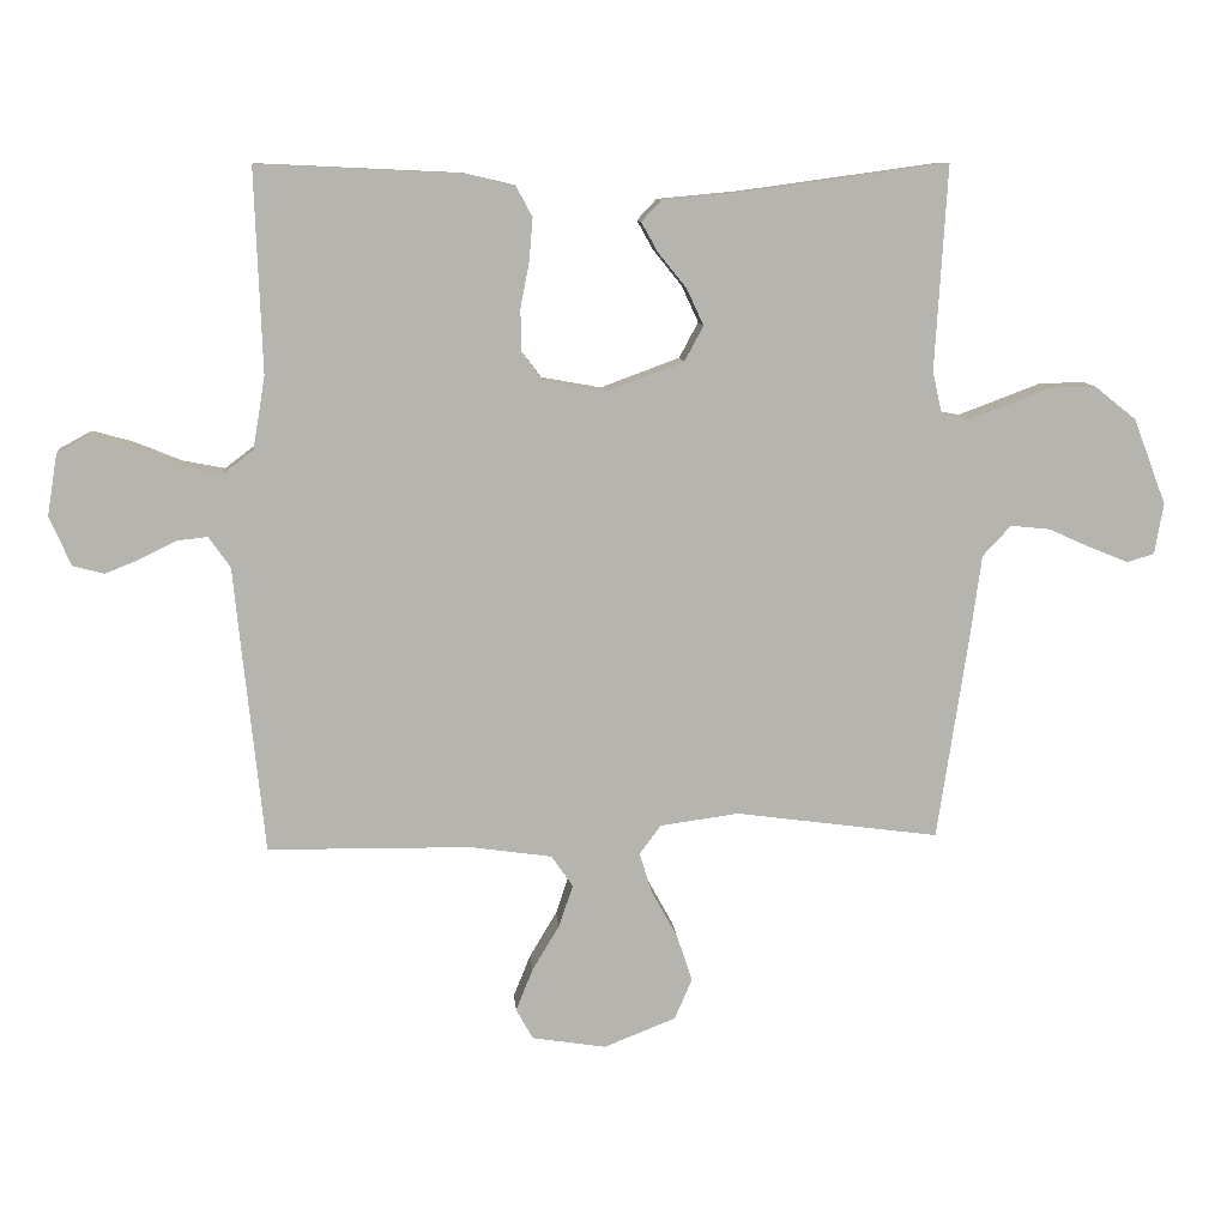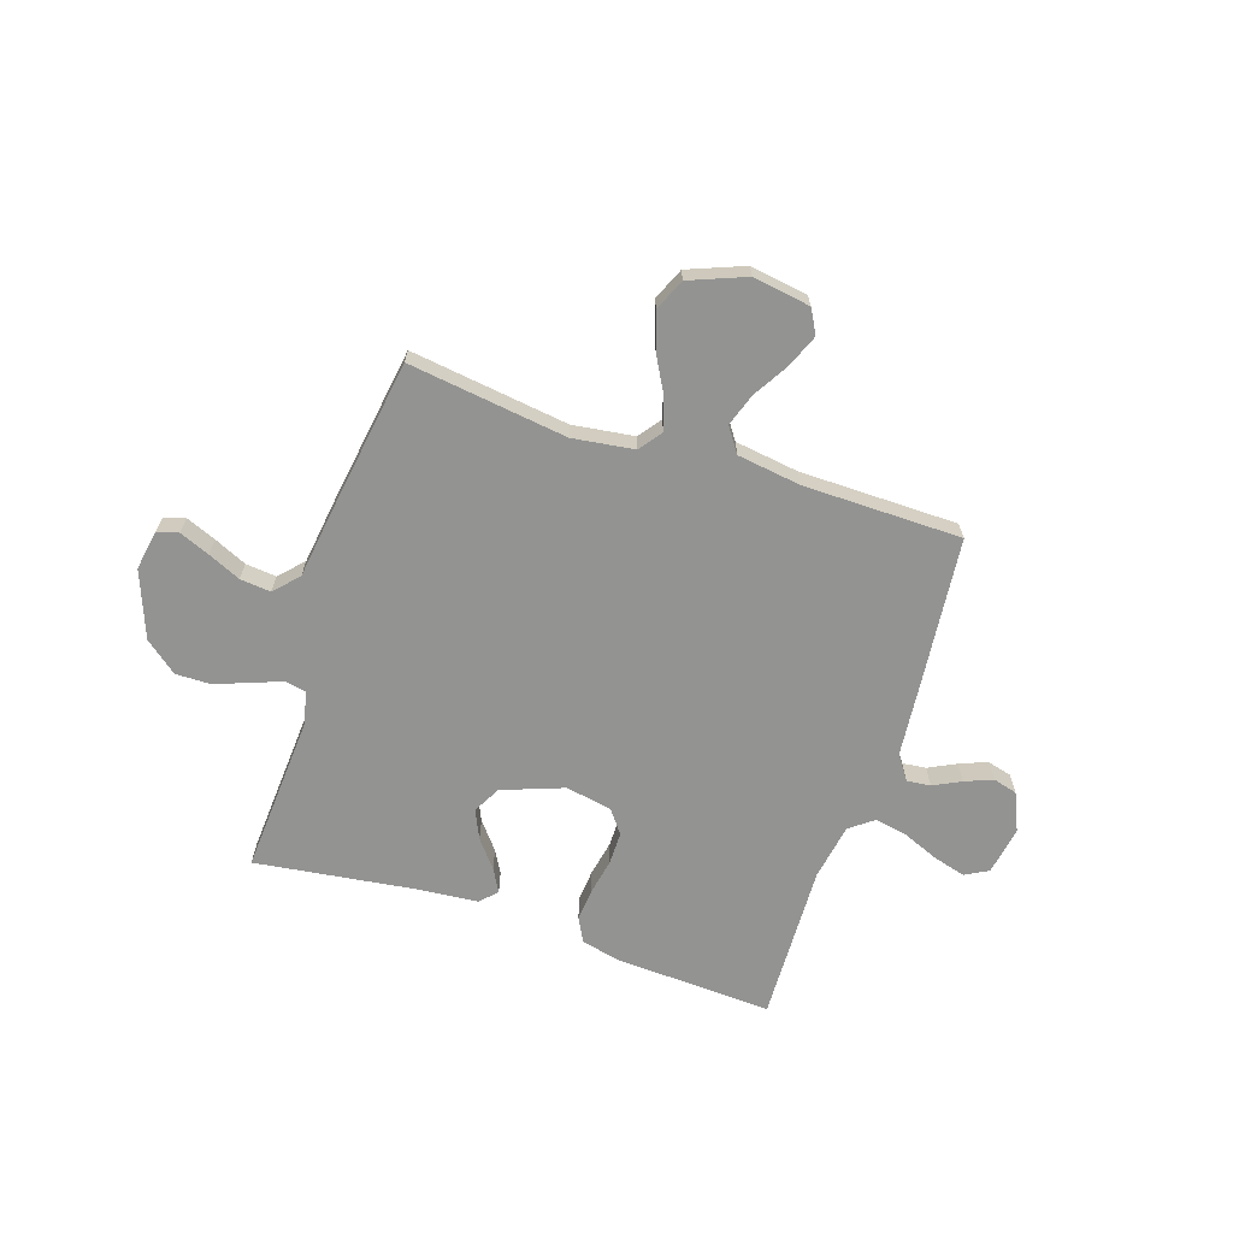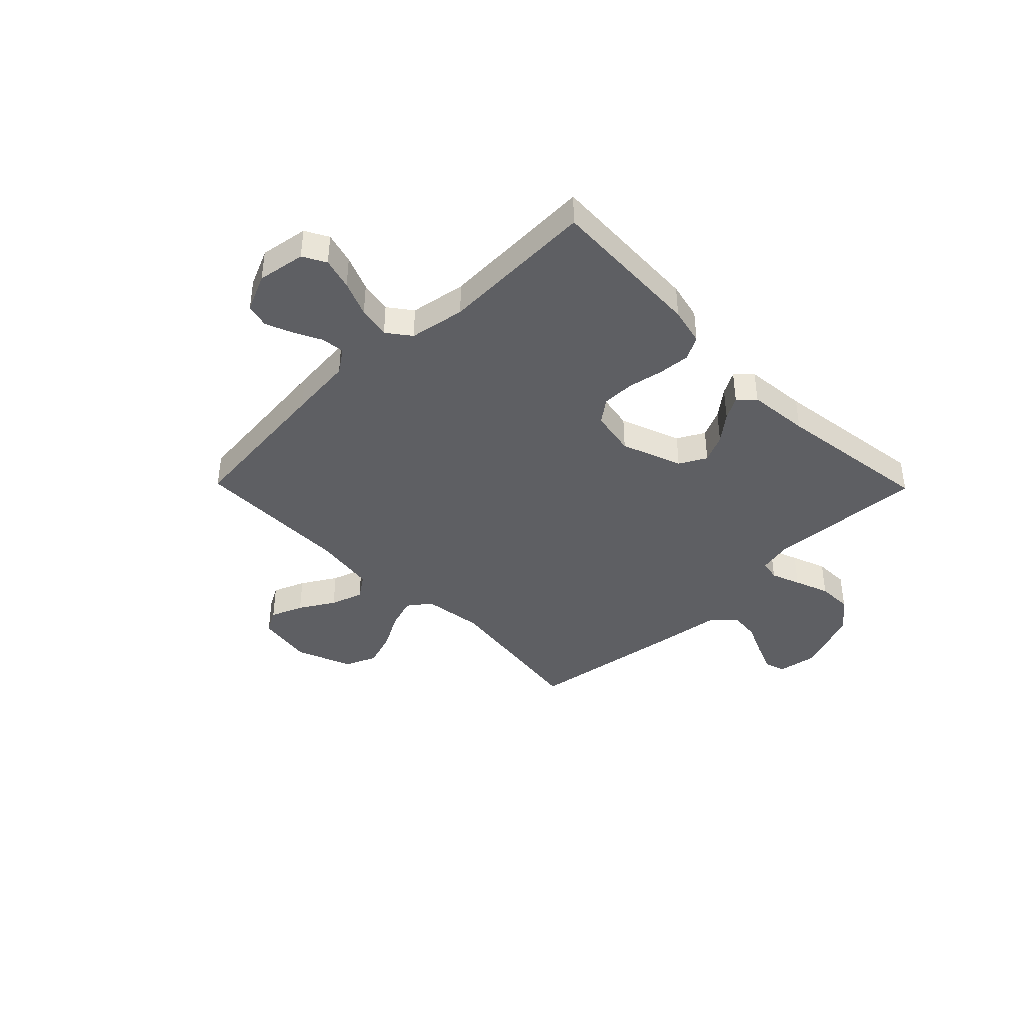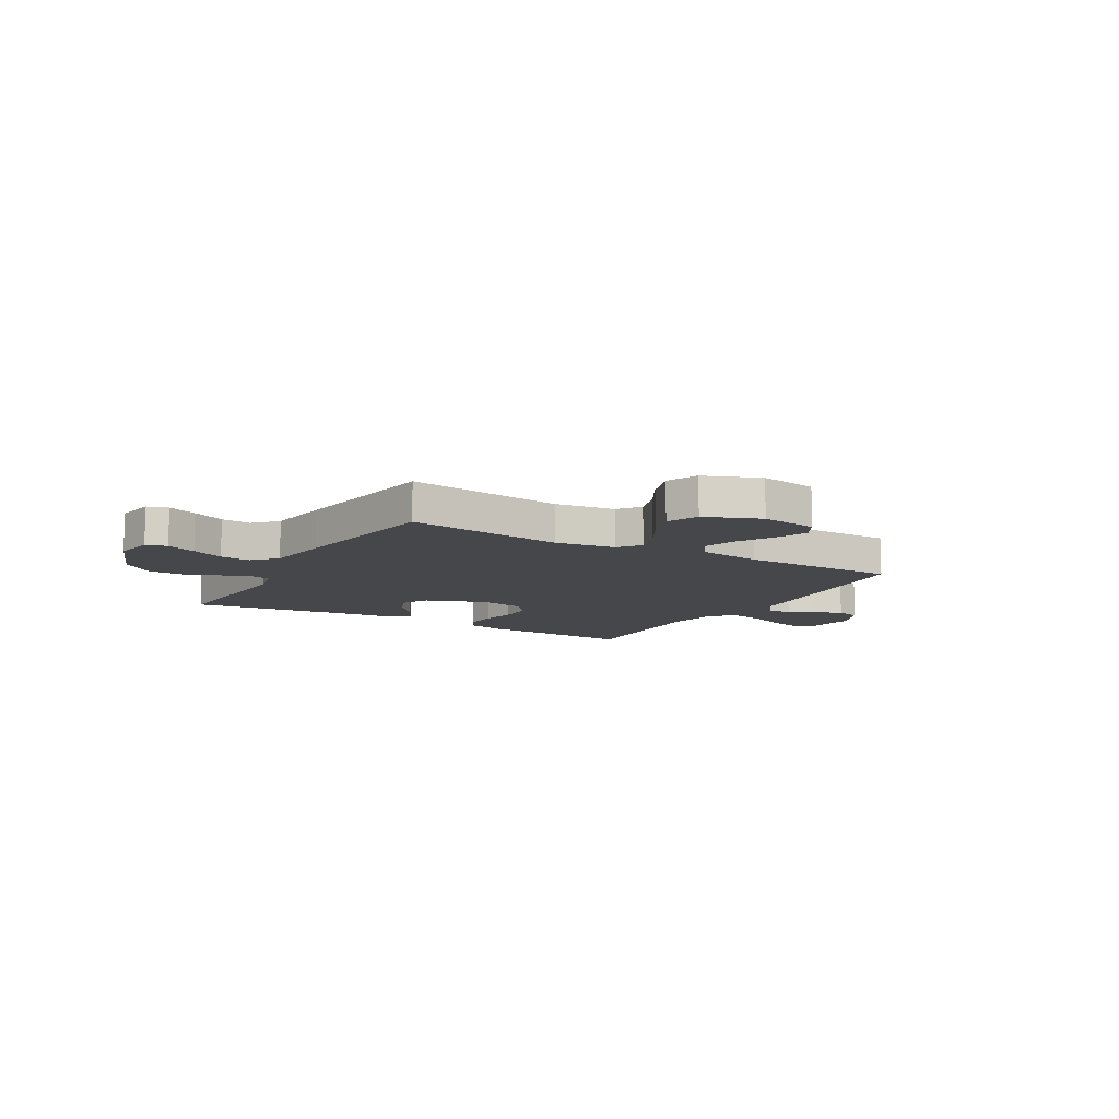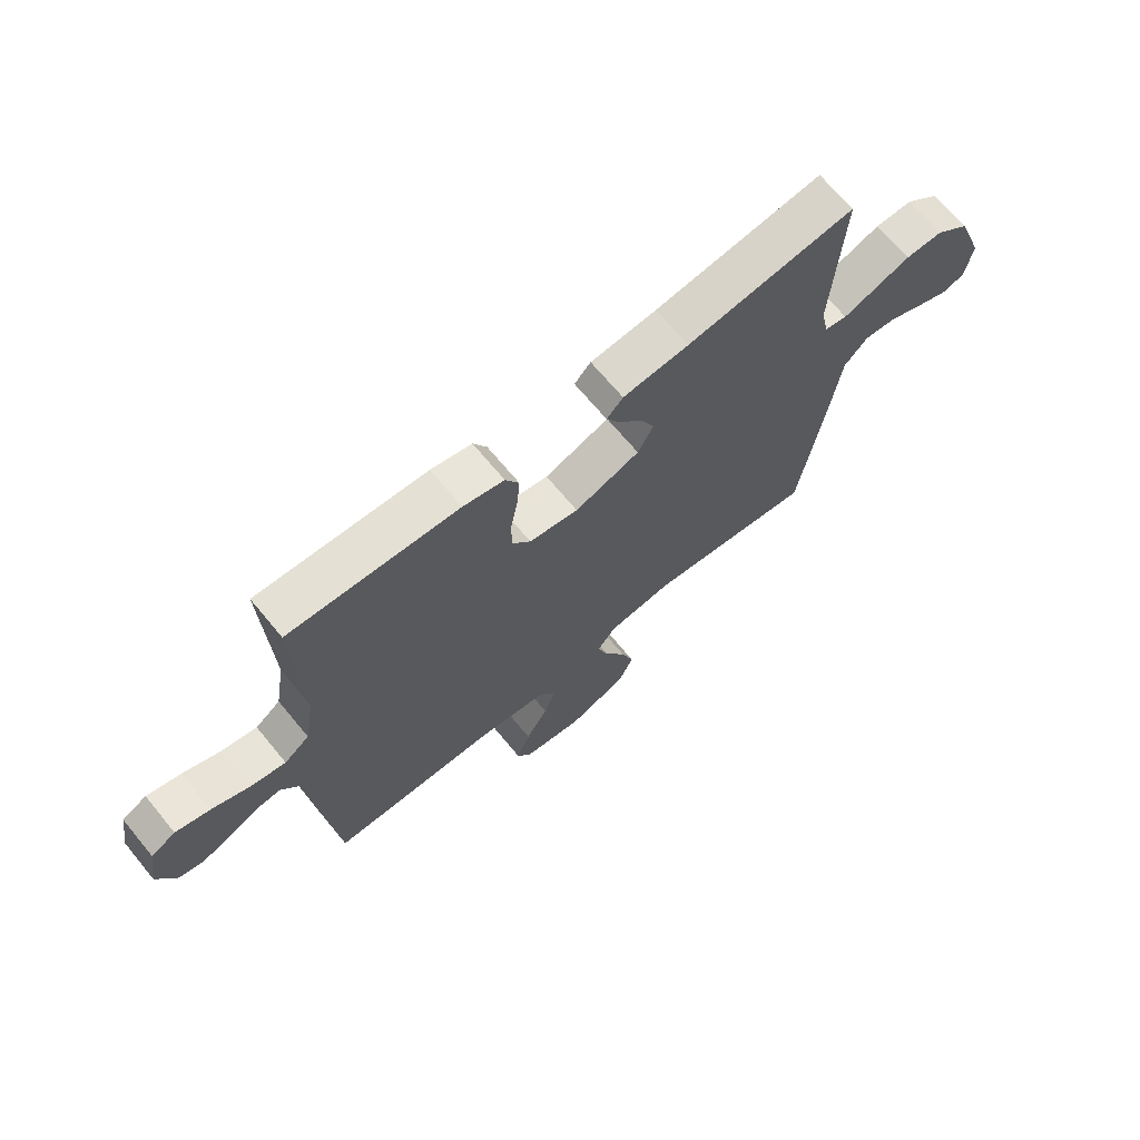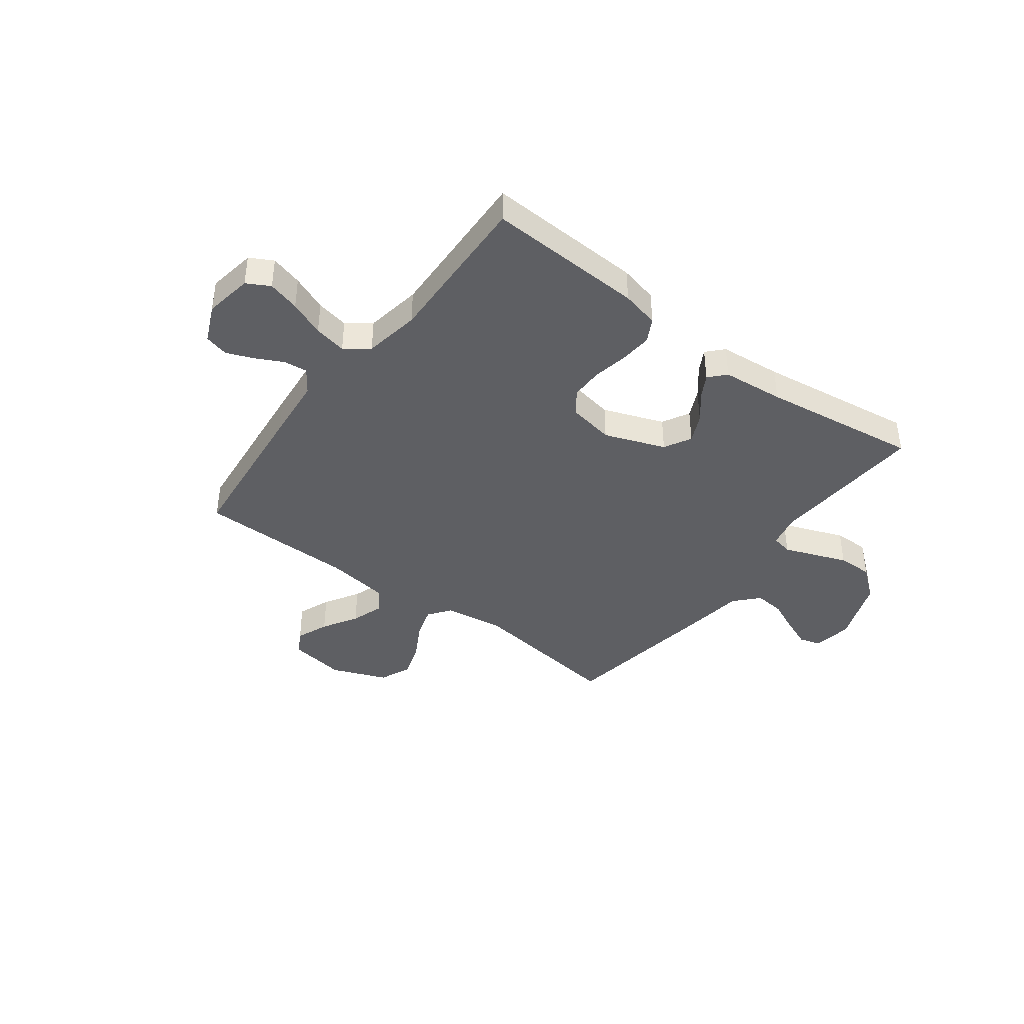
<metadata>
{"format":"obj","ext":"obj","renderer":"f3d","projection":"perspective","resolution":1024,"background":"white","views":[{"elev":10.1,"azim":-4.8,"up":"+Z"},{"elev":-66.7,"azim":161.7,"up":"+Y"},{"elev":-40.7,"azim":-45.6,"up":"+Y"},{"elev":-10.5,"azim":149.9,"up":"+Y"},{"elev":68.4,"azim":-39.6,"up":"+Z"},{"elev":-40.8,"azim":-36.9,"up":"+Y"}]}
</metadata>
<code>
v 0.5 0.07 -0.5
v 0.2 0.07 -0.46
v 0.084 0.07 -0.476
v 0.052 0.07 -0.519
v 0.071 0.07 -0.579
v 0.109 0.07 -0.648
v 0.132 0.07 -0.717
v 0.106 0.07 -0.777
v 0 0.07 -0.819
v -0.109 0.07 -0.802
v -0.134 0.07 -0.757
v -0.109 0.07 -0.695
v -0.069 0.07 -0.628
v -0.048 0.07 -0.566
v -0.08 0.07 -0.52
v -0.2 0.07 -0.503
v -0.5 0.07 -0.5
v -0.531 0.07 -0.2
v -0.543 0.07 -0.078
v -0.575 0.07 -0.032
v -0.62 0.07 -0.037
v -0.672 0.07 -0.063
v -0.724 0.07 -0.084
v -0.77 0.07 -0.072
v -0.802 0.07 0
v -0.787 0.07 0.092
v -0.743 0.07 0.116
v -0.682 0.07 0.099
v -0.614 0.07 0.071
v -0.552 0.07 0.059
v -0.507 0.07 0.093
v -0.489 0.07 0.2
v -0.5 0.07 0.5
v -0.2 0.07 0.486
v -0.127 0.07 0.469
v -0.103 0.07 0.424
v -0.108 0.07 0.362
v -0.121 0.07 0.295
v -0.121 0.07 0.233
v -0.088 0.07 0.189
v 0 0.07 0.173
v 0.116 0.07 0.216
v 0.144 0.07 0.268
v 0.119 0.07 0.322
v 0.077 0.07 0.374
v 0.053 0.07 0.417
v 0.082 0.07 0.448
v 0.2 0.07 0.459
v 0.5 0.07 0.5
v 0.482 0.07 0.2
v 0.496 0.07 0.136
v 0.536 0.07 0.128
v 0.592 0.07 0.149
v 0.658 0.07 0.174
v 0.725 0.07 0.175
v 0.786 0.07 0.126
v 0.834 0.07 0
v 0.821 0.07 -0.075
v 0.781 0.07 -0.087
v 0.724 0.07 -0.064
v 0.662 0.07 -0.036
v 0.604 0.07 -0.03
v 0.562 0.07 -0.075
v 0.545 0.07 -0.2
v 0.5 0 -0.5
v 0.2 0 -0.46
v 0.084 0 -0.476
v 0.052 0 -0.519
v 0.071 0 -0.579
v 0.109 0 -0.648
v 0.132 0 -0.717
v 0.106 0 -0.777
v 0 0 -0.819
v -0.109 0 -0.802
v -0.134 0 -0.757
v -0.109 0 -0.695
v -0.069 0 -0.628
v -0.048 0 -0.566
v -0.08 0 -0.52
v -0.2 0 -0.503
v -0.5 0 -0.5
v -0.531 0 -0.2
v -0.543 0 -0.078
v -0.575 0 -0.032
v -0.62 0 -0.037
v -0.672 0 -0.063
v -0.724 0 -0.084
v -0.77 0 -0.072
v -0.802 0 0
v -0.787 0 0.092
v -0.743 0 0.116
v -0.682 0 0.099
v -0.614 0 0.071
v -0.552 0 0.059
v -0.507 0 0.093
v -0.489 0 0.2
v -0.5 0 0.5
v -0.2 0 0.486
v -0.127 0 0.469
v -0.103 0 0.424
v -0.108 0 0.362
v -0.121 0 0.295
v -0.121 0 0.233
v -0.088 0 0.189
v 0 0 0.173
v 0.116 0 0.216
v 0.144 0 0.268
v 0.119 0 0.322
v 0.077 0 0.374
v 0.053 0 0.417
v 0.082 0 0.448
v 0.2 0 0.459
v 0.5 0 0.5
v 0.482 0 0.2
v 0.496 0 0.136
v 0.536 0 0.128
v 0.592 0 0.149
v 0.658 0 0.174
v 0.725 0 0.175
v 0.786 0 0.126
v 0.834 0 0
v 0.821 0 -0.075
v 0.781 0 -0.087
v 0.724 0 -0.064
v 0.662 0 -0.036
v 0.604 0 -0.03
v 0.562 0 -0.075
v 0.545 0 -0.2
f 63 64 1 2
f 62 63 2 3
f 58 59 60 61
f 56 57 58 61
f 56 61 62
f 53 54 55 56
f 52 53 56 62
f 51 52 62 3
f 48 49 50
f 44 45 46 47
f 43 44 47 48
f 35 36 37 38
f 35 38 39
f 32 33 34 35
f 31 32 35 39
f 30 31 39 40
f 26 27 28 29
f 26 29 30
f 25 26 30
f 24 25 30
f 21 22 23 24
f 21 24 30 40
f 16 17 18 19
f 15 16 19 20
f 10 11 12 13
f 10 13 14
f 9 10 14
f 8 9 14
f 5 6 7 8
f 4 5 8 14
f 3 4 14 15
f 43 48 50 51
f 42 43 51 3
f 41 42 3 15
f 20 21 40 41
f 15 20 41
f 66 65 128 127
f 67 66 127 126
f 125 124 123 122
f 125 122 121 120
f 126 125 120
f 120 119 118 117
f 126 120 117 116
f 67 126 116 115
f 114 113 112
f 111 110 109 108
f 112 111 108 107
f 102 101 100 99
f 103 102 99
f 99 98 97 96
f 103 99 96 95
f 104 103 95 94
f 93 92 91 90
f 94 93 90
f 94 90 89
f 94 89 88
f 88 87 86 85
f 104 94 88 85
f 83 82 81 80
f 84 83 80 79
f 77 76 75 74
f 78 77 74
f 78 74 73
f 78 73 72
f 72 71 70 69
f 78 72 69 68
f 79 78 68 67
f 115 114 112 107
f 67 115 107 106
f 79 67 106 105
f 105 104 85 84
f 105 84 79
f 1 65 66 2
f 2 66 67 3
f 3 67 68 4
f 4 68 69 5
f 5 69 70 6
f 6 70 71 7
f 7 71 72 8
f 8 72 73 9
f 9 73 74 10
f 10 74 75 11
f 11 75 76 12
f 12 76 77 13
f 13 77 78 14
f 14 78 79 15
f 15 79 80 16
f 16 80 81 17
f 17 81 82 18
f 18 82 83 19
f 19 83 84 20
f 20 84 85 21
f 21 85 86 22
f 22 86 87 23
f 23 87 88 24
f 24 88 89 25
f 25 89 90 26
f 26 90 91 27
f 27 91 92 28
f 28 92 93 29
f 29 93 94 30
f 30 94 95 31
f 31 95 96 32
f 32 96 97 33
f 33 97 98 34
f 34 98 99 35
f 35 99 100 36
f 36 100 101 37
f 37 101 102 38
f 38 102 103 39
f 39 103 104 40
f 40 104 105 41
f 41 105 106 42
f 42 106 107 43
f 43 107 108 44
f 44 108 109 45
f 45 109 110 46
f 46 110 111 47
f 47 111 112 48
f 48 112 113 49
f 49 113 114 50
f 50 114 115 51
f 51 115 116 52
f 52 116 117 53
f 53 117 118 54
f 54 118 119 55
f 55 119 120 56
f 56 120 121 57
f 57 121 122 58
f 58 122 123 59
f 59 123 124 60
f 60 124 125 61
f 61 125 126 62
f 62 126 127 63
f 63 127 128 64
f 64 128 65 1

</code>
